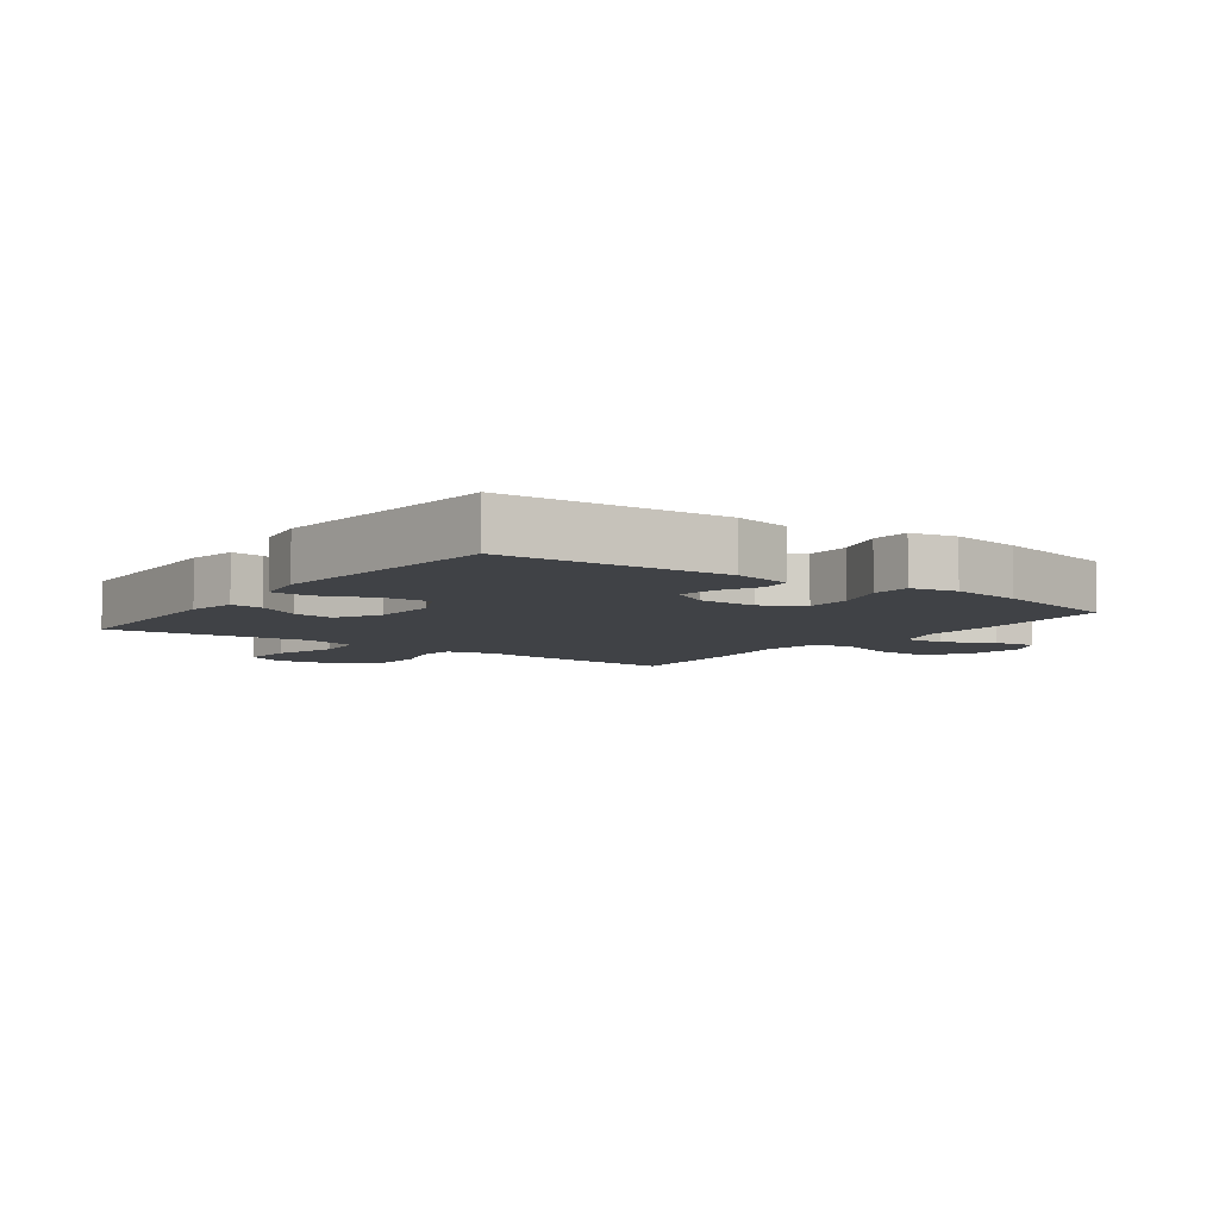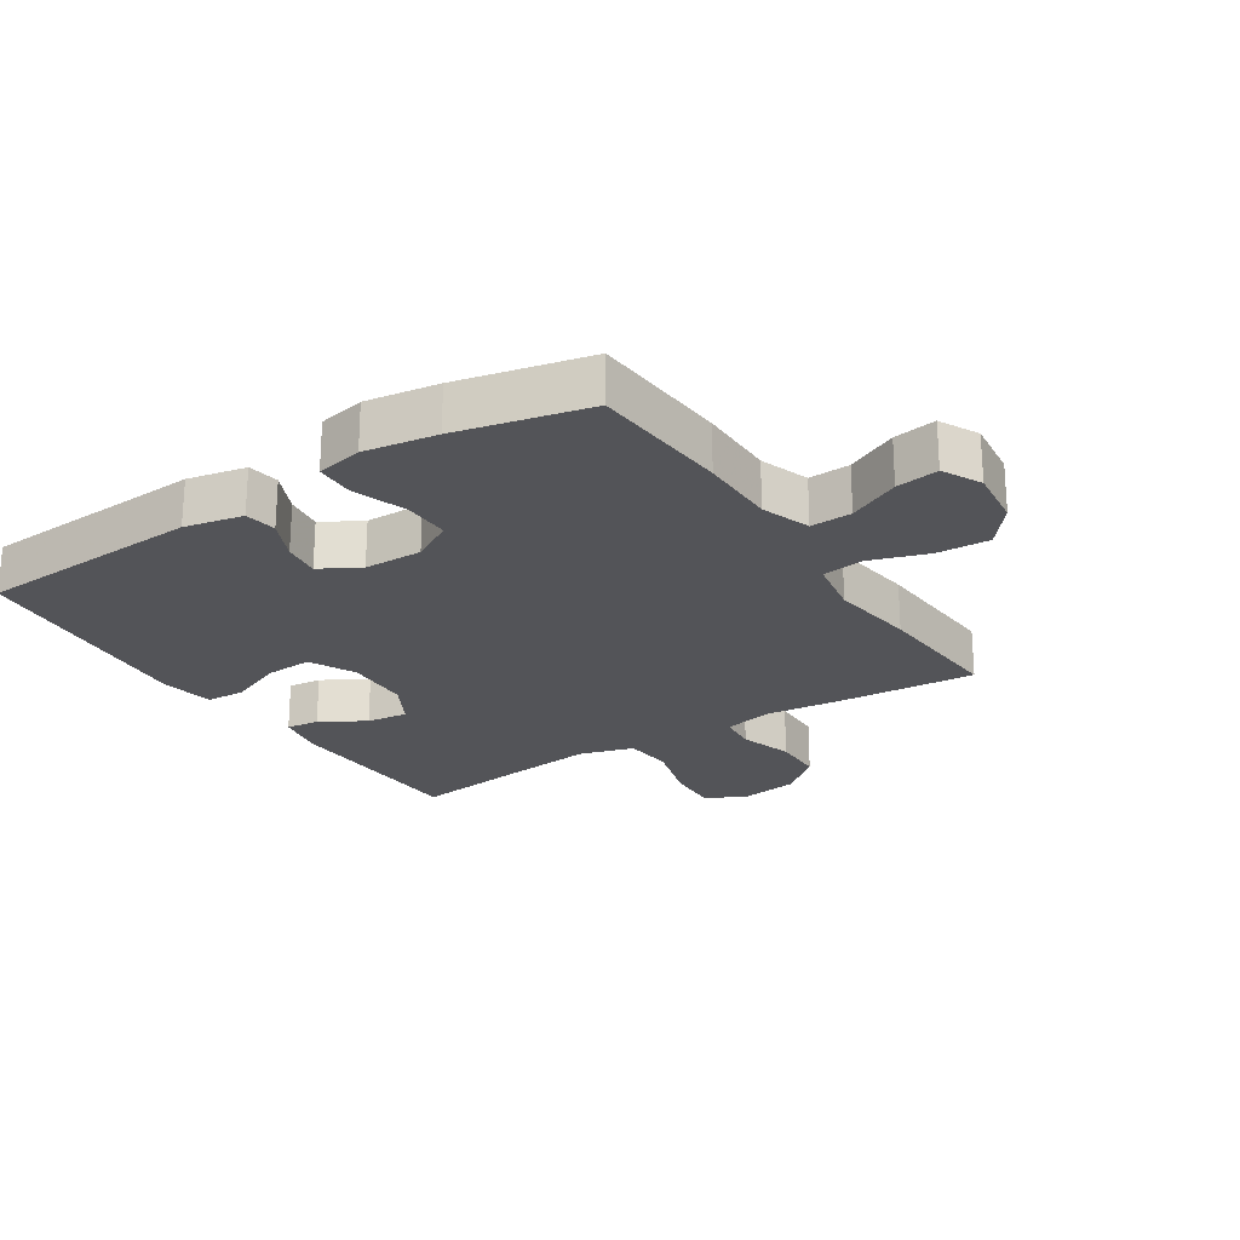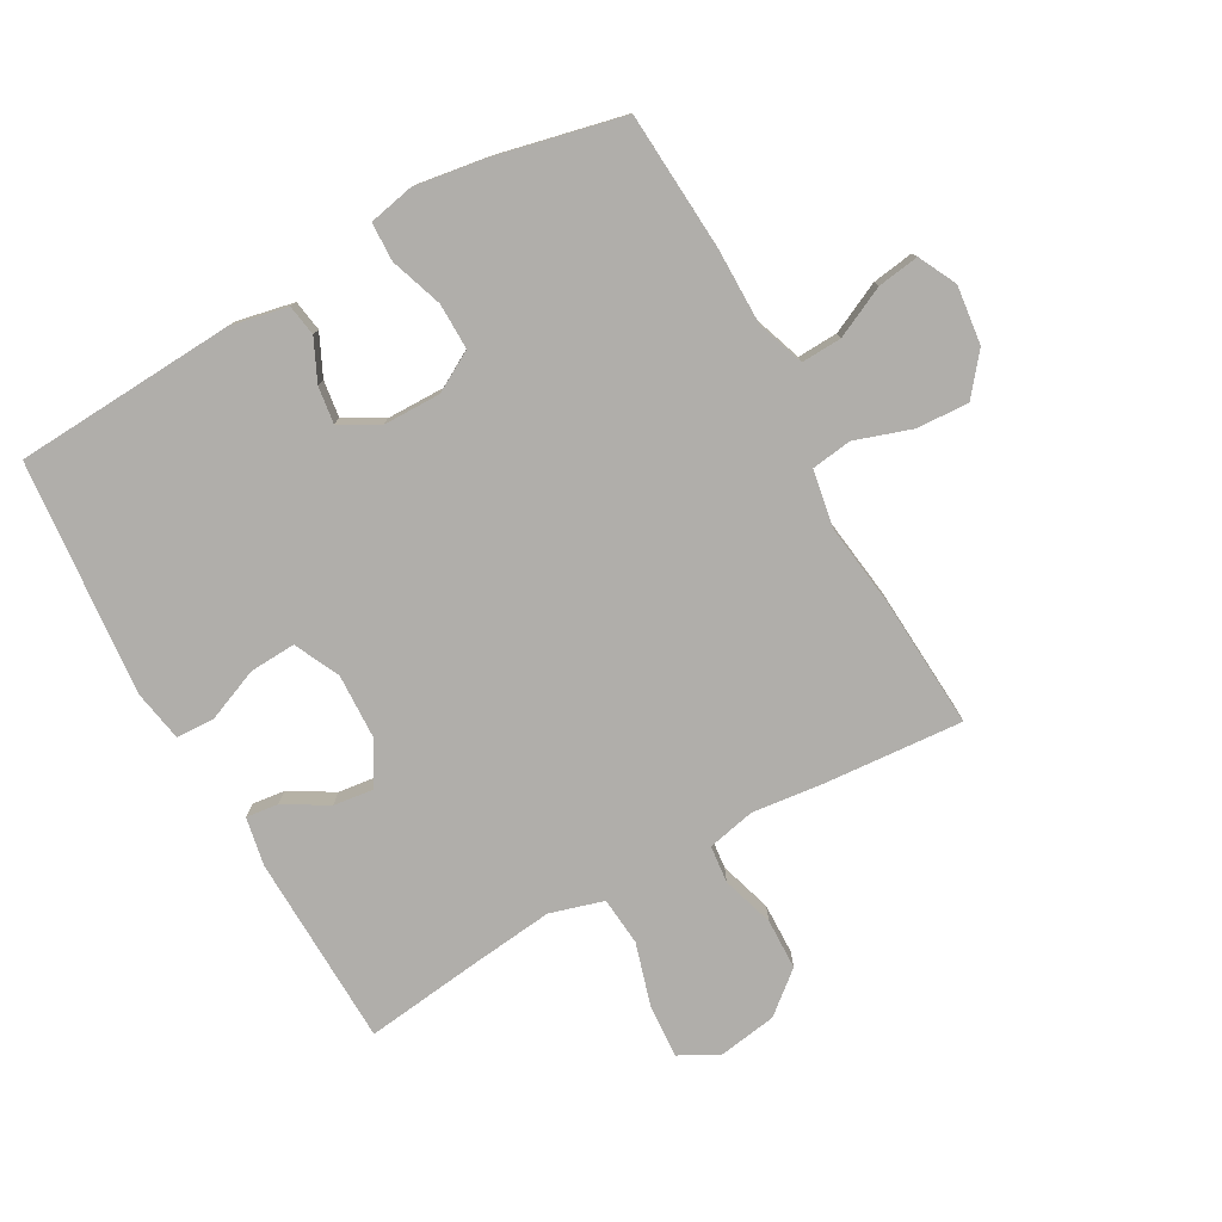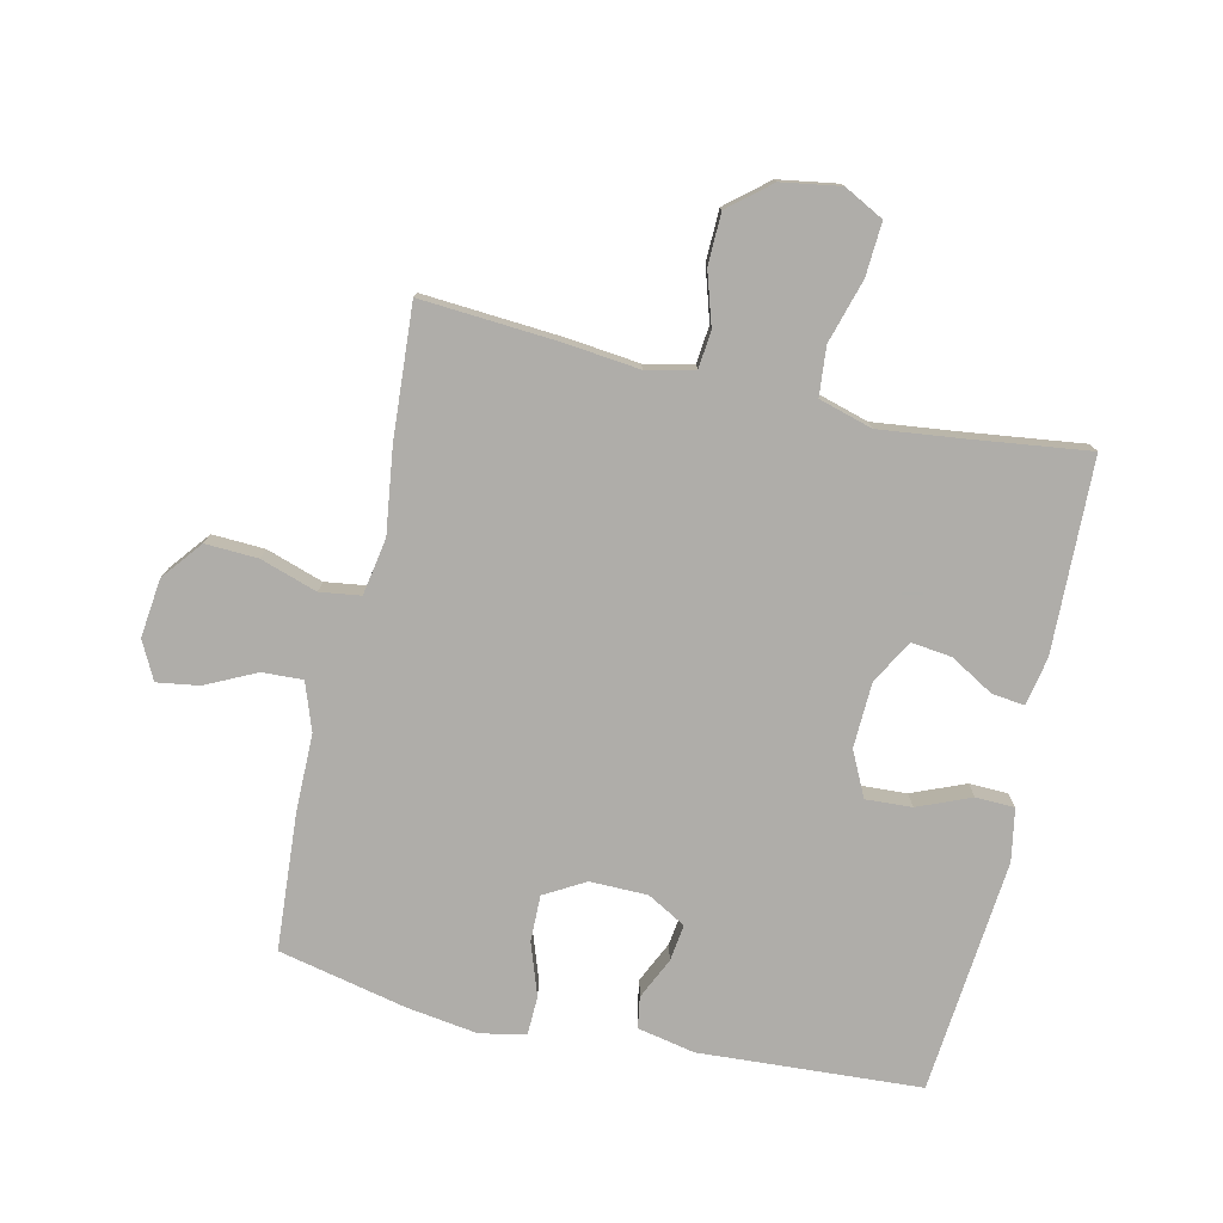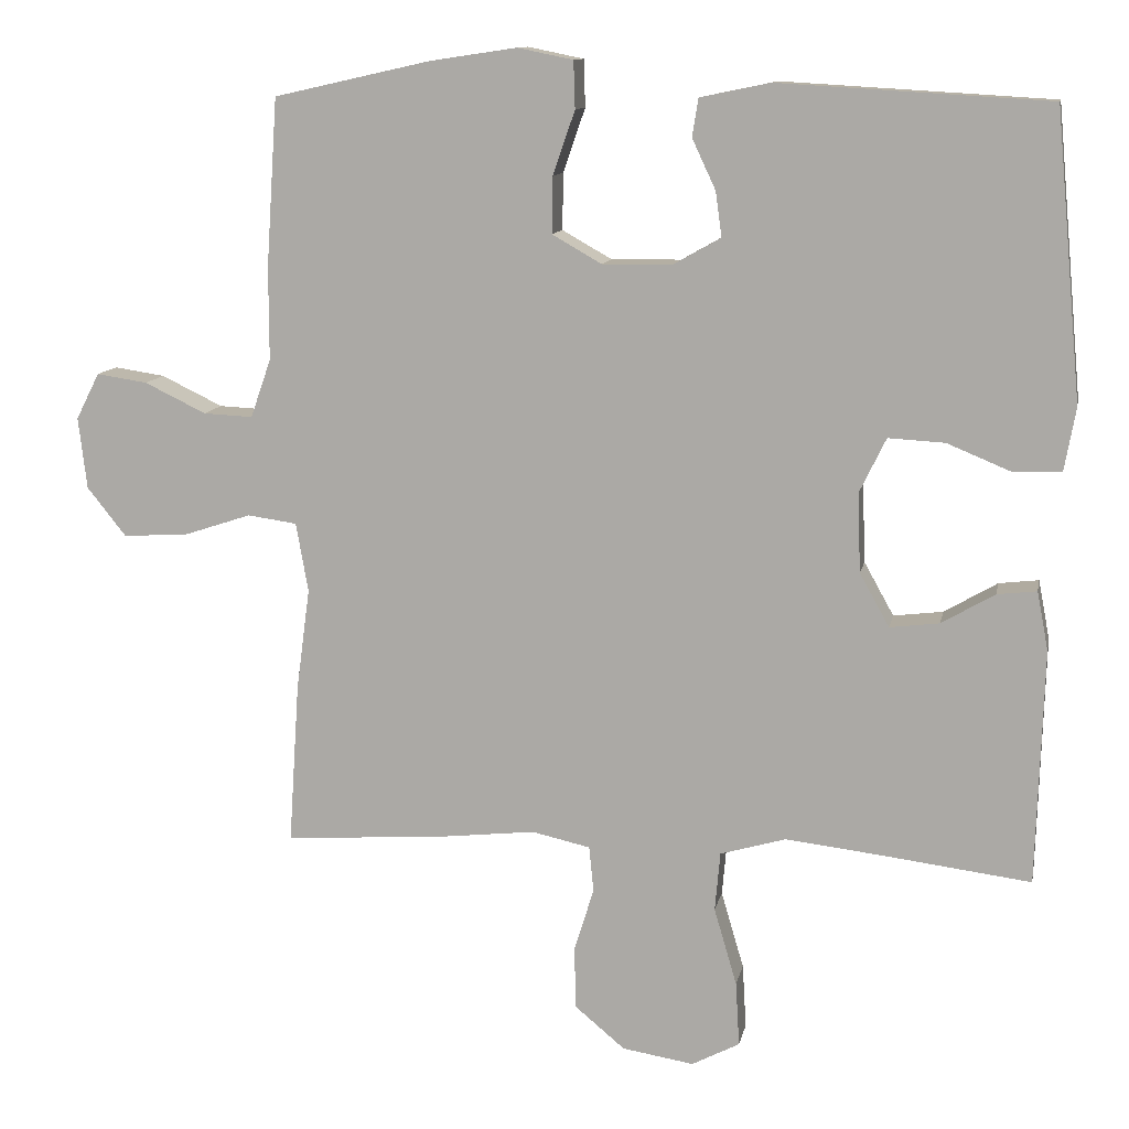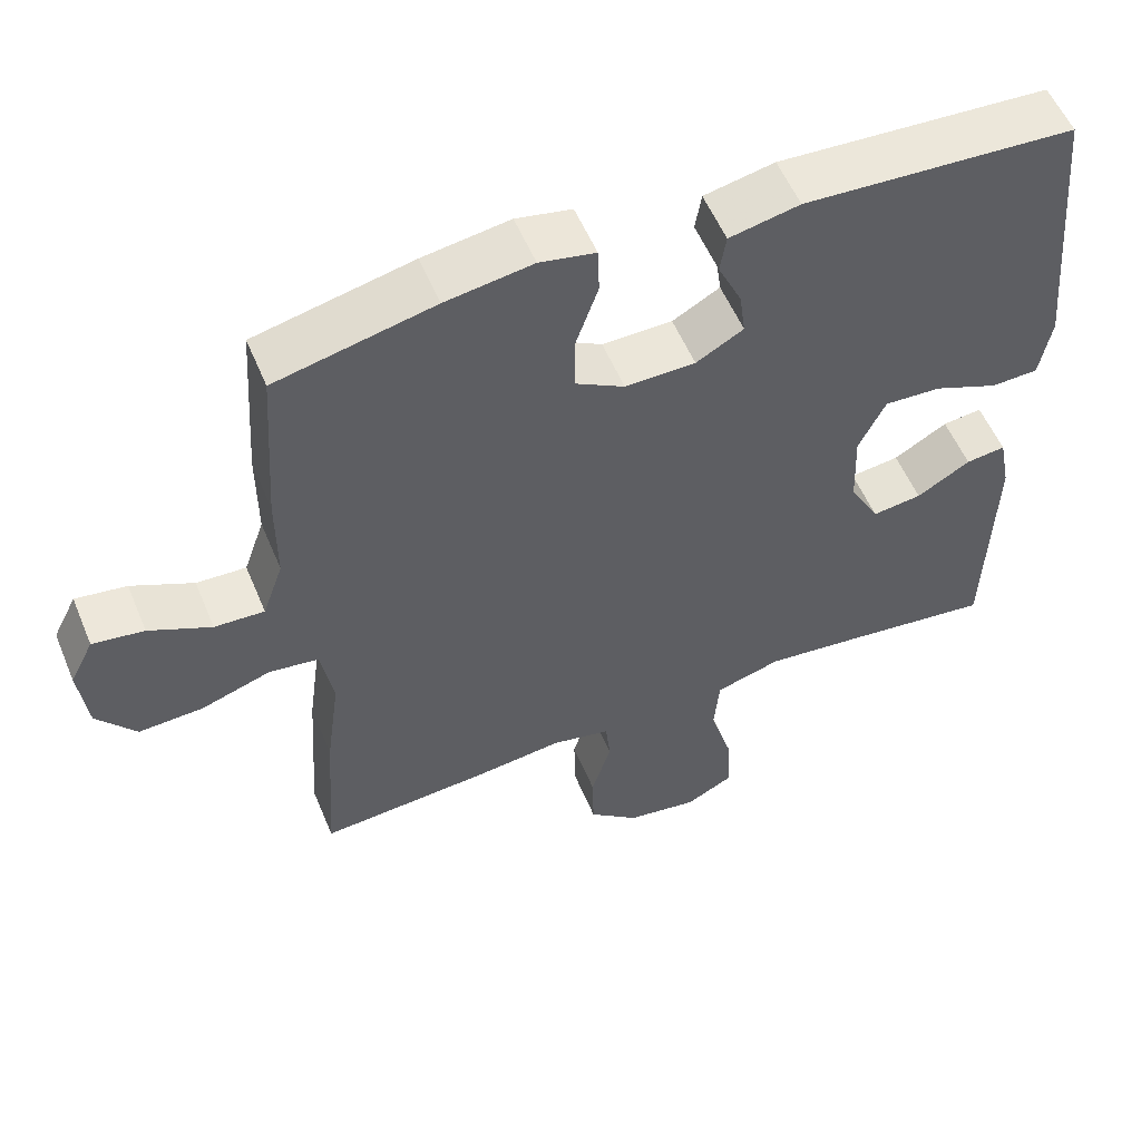
<metadata>
{"format":"obj","ext":"obj","renderer":"f3d","projection":"perspective","resolution":1024,"background":"white","views":[{"elev":-6.5,"azim":-36.2,"up":"+Y"},{"elev":-23.5,"azim":32.9,"up":"+Y"},{"elev":-77.9,"azim":29.1,"up":"+Y"},{"elev":-77.2,"azim":167.3,"up":"+Y"},{"elev":11.5,"azim":-168.9,"up":"+Z"},{"elev":55.4,"azim":157.5,"up":"+Z"}]}
</metadata>
<code>
v 0.5 0.07 0.5
v 0.515 0.07 0.279
v 0.515 0.07 0.157
v 0.542 0.07 0.08
v 0.607 0.07 0.083
v 0.688 0.07 0.122
v 0.755 0.07 0.132
v 0.786 0.07 0.071
v 0.775 0.07 -0.023
v 0.724 0.07 -0.087
v 0.64 0.07 -0.083
v 0.549 0.07 -0.053
v 0.484 0.07 -0.062
v 0.468 0.07 -0.153
v 0.486 0.07 -0.288
v 0.5 0.07 -0.5
v 0.279 0.07 -0.484
v 0.162 0.07 -0.471
v 0.085 0.07 -0.488
v 0.079 0.07 -0.548
v 0.105 0.07 -0.632
v 0.103 0.07 -0.714
v 0.037 0.07 -0.769
v -0.057 0.07 -0.784
v -0.12 0.07 -0.751
v -0.115 0.07 -0.666
v -0.085 0.07 -0.564
v -0.092 0.07 -0.486
v -0.178 0.07 -0.461
v -0.309 0.07 -0.476
v -0.5 0.07 -0.5
v -0.509 0.07 -0.191
v -0.494 0.07 -0.114
v -0.442 0.07 -0.12
v -0.372 0.07 -0.161
v -0.307 0.07 -0.169
v -0.268 0.07 -0.099
v -0.264 0.07 0.005
v -0.299 0.07 0.077
v -0.373 0.07 0.073
v -0.458 0.07 0.038
v -0.52 0.07 0.04
v -0.535 0.07 0.124
v -0.5 0.07 0.5
v -0.145 0.07 0.521
v -0.053 0.07 0.502
v -0.045 0.07 0.452
v -0.076 0.07 0.386
v -0.084 0.07 0.327
v -0.022 0.07 0.292
v 0.07 0.07 0.291
v 0.135 0.07 0.328
v 0.134 0.07 0.402
v 0.105 0.07 0.486
v 0.107 0.07 0.548
v 0.18 0.07 0.563
v 0.294 0.07 0.546
v 0.5 0 0.5
v 0.515 0 0.279
v 0.515 0 0.157
v 0.542 0 0.08
v 0.607 0 0.083
v 0.688 0 0.122
v 0.755 0 0.132
v 0.786 0 0.071
v 0.775 0 -0.023
v 0.724 0 -0.087
v 0.64 0 -0.083
v 0.549 0 -0.053
v 0.484 0 -0.062
v 0.468 0 -0.153
v 0.486 0 -0.288
v 0.5 0 -0.5
v 0.279 0 -0.484
v 0.162 0 -0.471
v 0.085 0 -0.488
v 0.079 0 -0.548
v 0.105 0 -0.632
v 0.103 0 -0.714
v 0.037 0 -0.769
v -0.057 0 -0.784
v -0.12 0 -0.751
v -0.115 0 -0.666
v -0.085 0 -0.564
v -0.092 0 -0.486
v -0.178 0 -0.461
v -0.309 0 -0.476
v -0.5 0 -0.5
v -0.509 0 -0.191
v -0.494 0 -0.114
v -0.442 0 -0.12
v -0.372 0 -0.161
v -0.307 0 -0.169
v -0.268 0 -0.099
v -0.264 0 0.005
v -0.299 0 0.077
v -0.373 0 0.073
v -0.458 0 0.038
v -0.52 0 0.04
v -0.535 0 0.124
v -0.5 0 0.5
v -0.145 0 0.521
v -0.053 0 0.502
v -0.045 0 0.452
v -0.076 0 0.386
v -0.084 0 0.327
v -0.022 0 0.292
v 0.07 0 0.291
v 0.135 0 0.328
v 0.134 0 0.402
v 0.105 0 0.486
v 0.107 0 0.548
v 0.18 0 0.563
v 0.294 0 0.546
f 1 2 3
f 57 1 3
f 56 57 3
f 55 56 3
f 54 55 3
f 53 54 3
f 52 53 3 4
f 51 52 4
f 50 51 4
f 46 47 48
f 45 46 48
f 44 45 48
f 43 44 48
f 42 43 48
f 41 42 48
f 40 41 48
f 39 40 48 49
f 38 39 49 50
f 33 34 35
f 32 33 35
f 31 32 35
f 30 31 35
f 29 30 35 36
f 28 29 36 37
f 25 26 27
f 24 25 27
f 23 24 27
f 22 23 27
f 21 22 27
f 20 21 27
f 19 20 27 28
f 38 50 4
f 37 38 4
f 28 37 4
f 19 28 4
f 18 19 4
f 10 11 12
f 9 10 12
f 8 9 12
f 7 8 12
f 6 7 12
f 5 6 12
f 5 12 13
f 4 5 13
f 18 4 13
f 16 17 18
f 15 16 18
f 14 15 18
f 13 14 18
f 60 59 58
f 60 58 114
f 60 114 113
f 60 113 112
f 60 112 111
f 60 111 110
f 61 60 110 109
f 61 109 108
f 61 108 107
f 105 104 103
f 105 103 102
f 105 102 101
f 105 101 100
f 105 100 99
f 105 99 98
f 105 98 97
f 106 105 97 96
f 107 106 96 95
f 92 91 90
f 92 90 89
f 92 89 88
f 92 88 87
f 93 92 87 86
f 94 93 86 85
f 84 83 82
f 84 82 81
f 84 81 80
f 84 80 79
f 84 79 78
f 84 78 77
f 85 84 77 76
f 61 107 95
f 61 95 94
f 61 94 85
f 61 85 76
f 61 76 75
f 69 68 67
f 69 67 66
f 69 66 65
f 69 65 64
f 69 64 63
f 69 63 62
f 70 69 62
f 70 62 61
f 70 61 75
f 75 74 73
f 75 73 72
f 75 72 71
f 75 71 70
f 1 58 59 2
f 2 59 60 3
f 3 60 61 4
f 4 61 62 5
f 5 62 63 6
f 6 63 64 7
f 7 64 65 8
f 8 65 66 9
f 9 66 67 10
f 10 67 68 11
f 11 68 69 12
f 12 69 70 13
f 13 70 71 14
f 14 71 72 15
f 15 72 73 16
f 16 73 74 17
f 17 74 75 18
f 18 75 76 19
f 19 76 77 20
f 20 77 78 21
f 21 78 79 22
f 22 79 80 23
f 23 80 81 24
f 24 81 82 25
f 25 82 83 26
f 26 83 84 27
f 27 84 85 28
f 28 85 86 29
f 29 86 87 30
f 30 87 88 31
f 31 88 89 32
f 32 89 90 33
f 33 90 91 34
f 34 91 92 35
f 35 92 93 36
f 36 93 94 37
f 37 94 95 38
f 38 95 96 39
f 39 96 97 40
f 40 97 98 41
f 41 98 99 42
f 42 99 100 43
f 43 100 101 44
f 44 101 102 45
f 45 102 103 46
f 46 103 104 47
f 47 104 105 48
f 48 105 106 49
f 49 106 107 50
f 50 107 108 51
f 51 108 109 52
f 52 109 110 53
f 53 110 111 54
f 54 111 112 55
f 55 112 113 56
f 56 113 114 57
f 57 114 58 1

</code>
